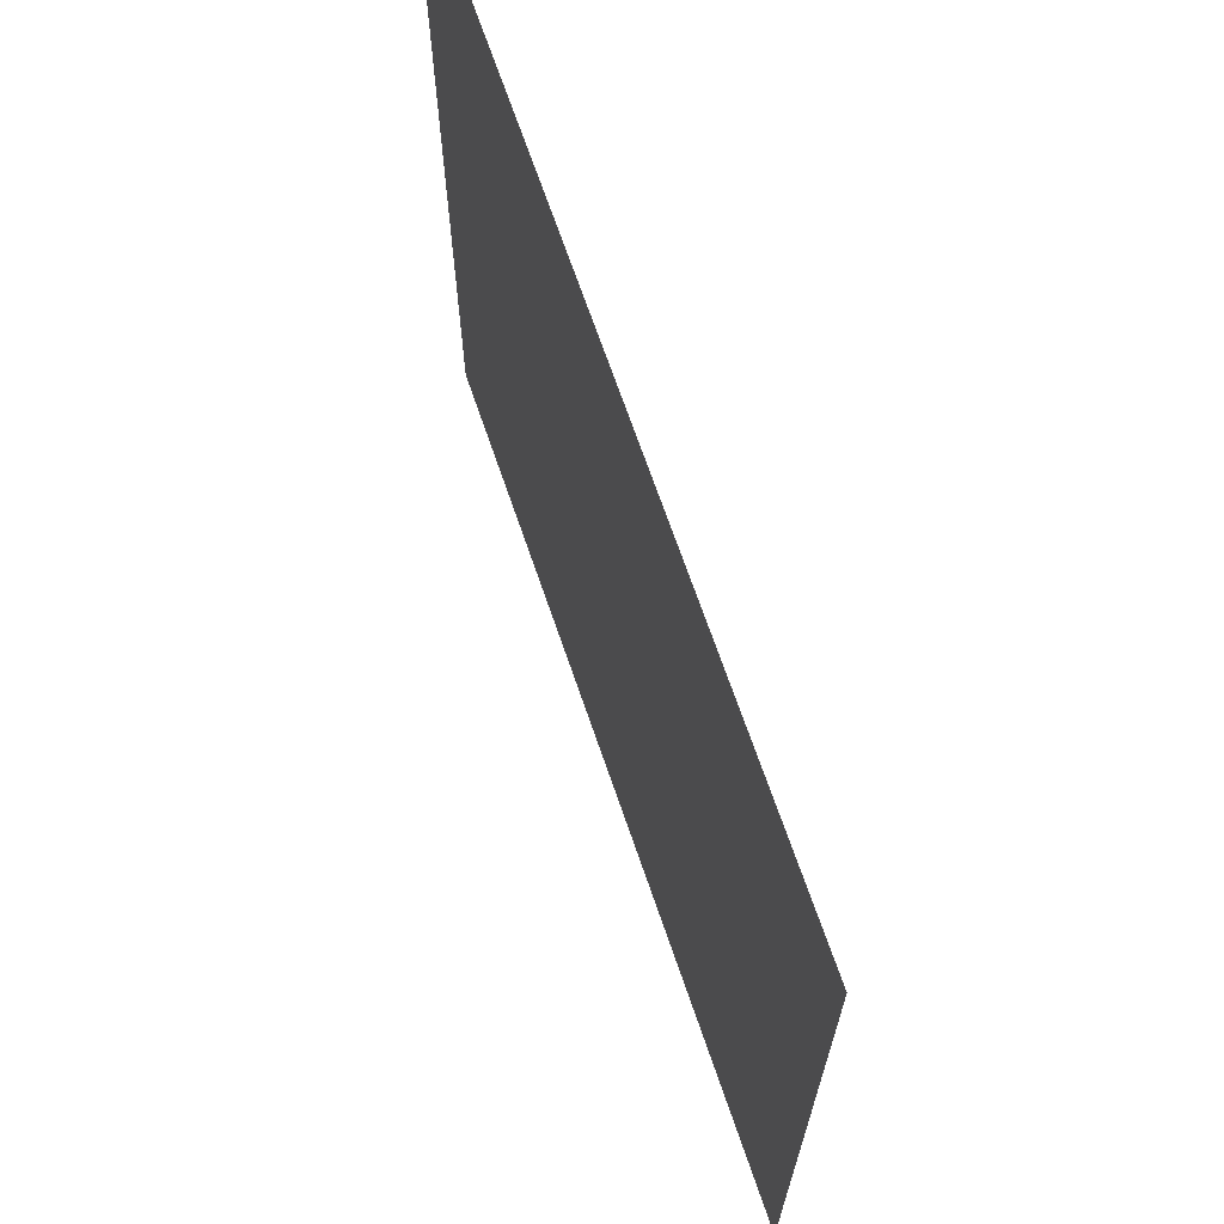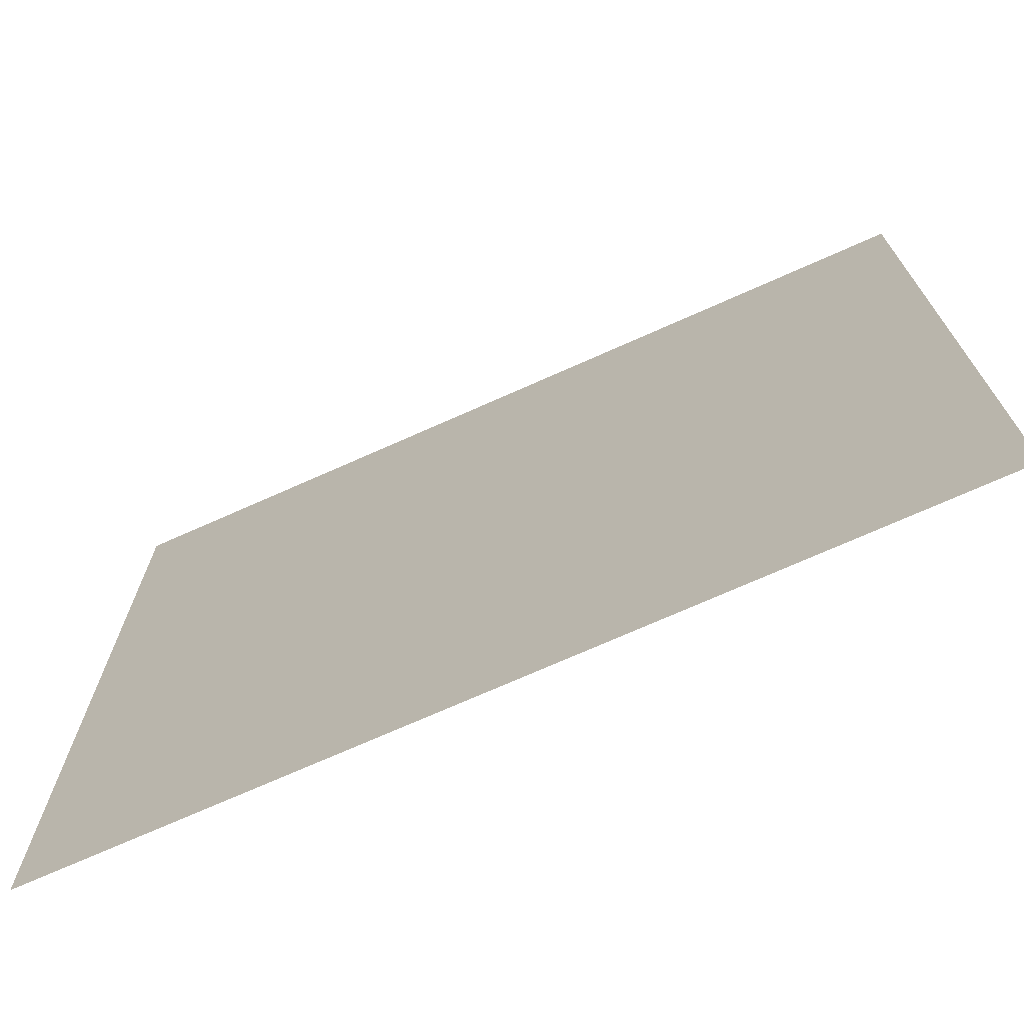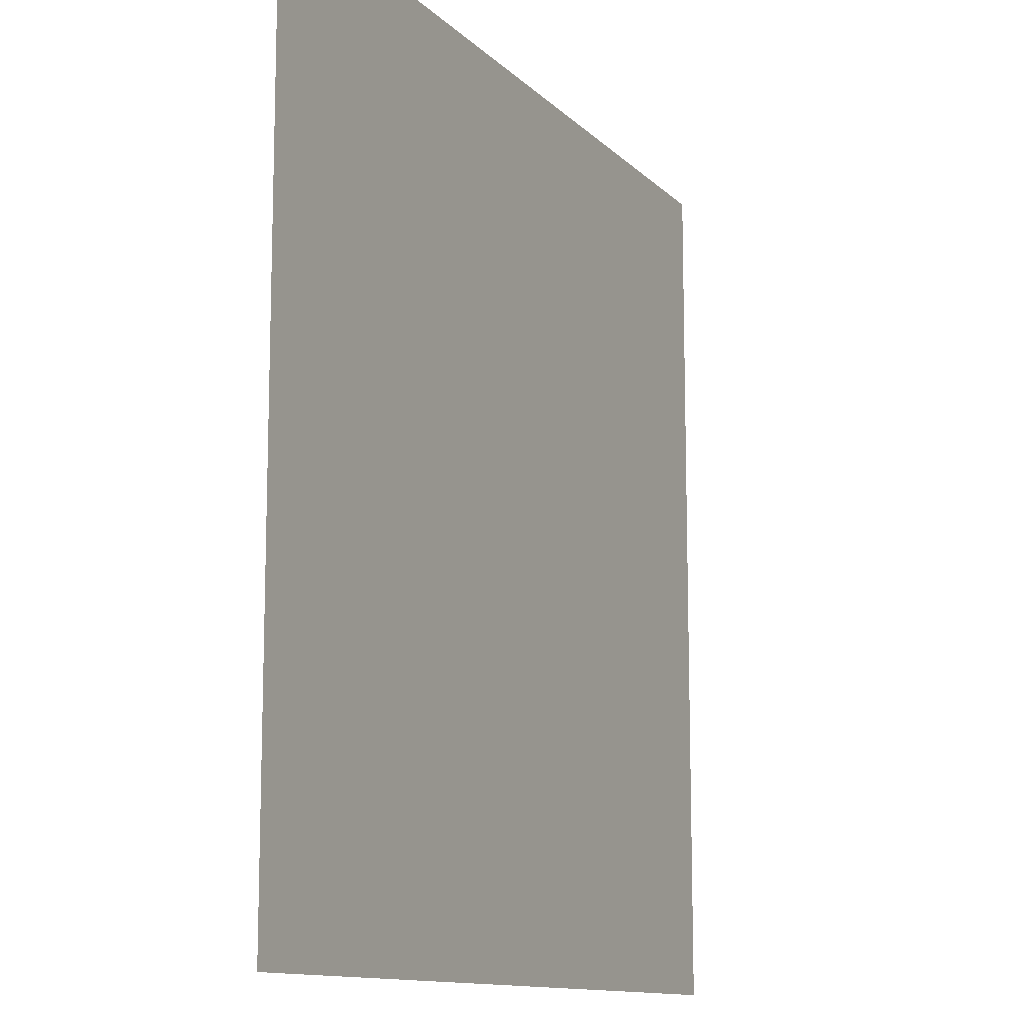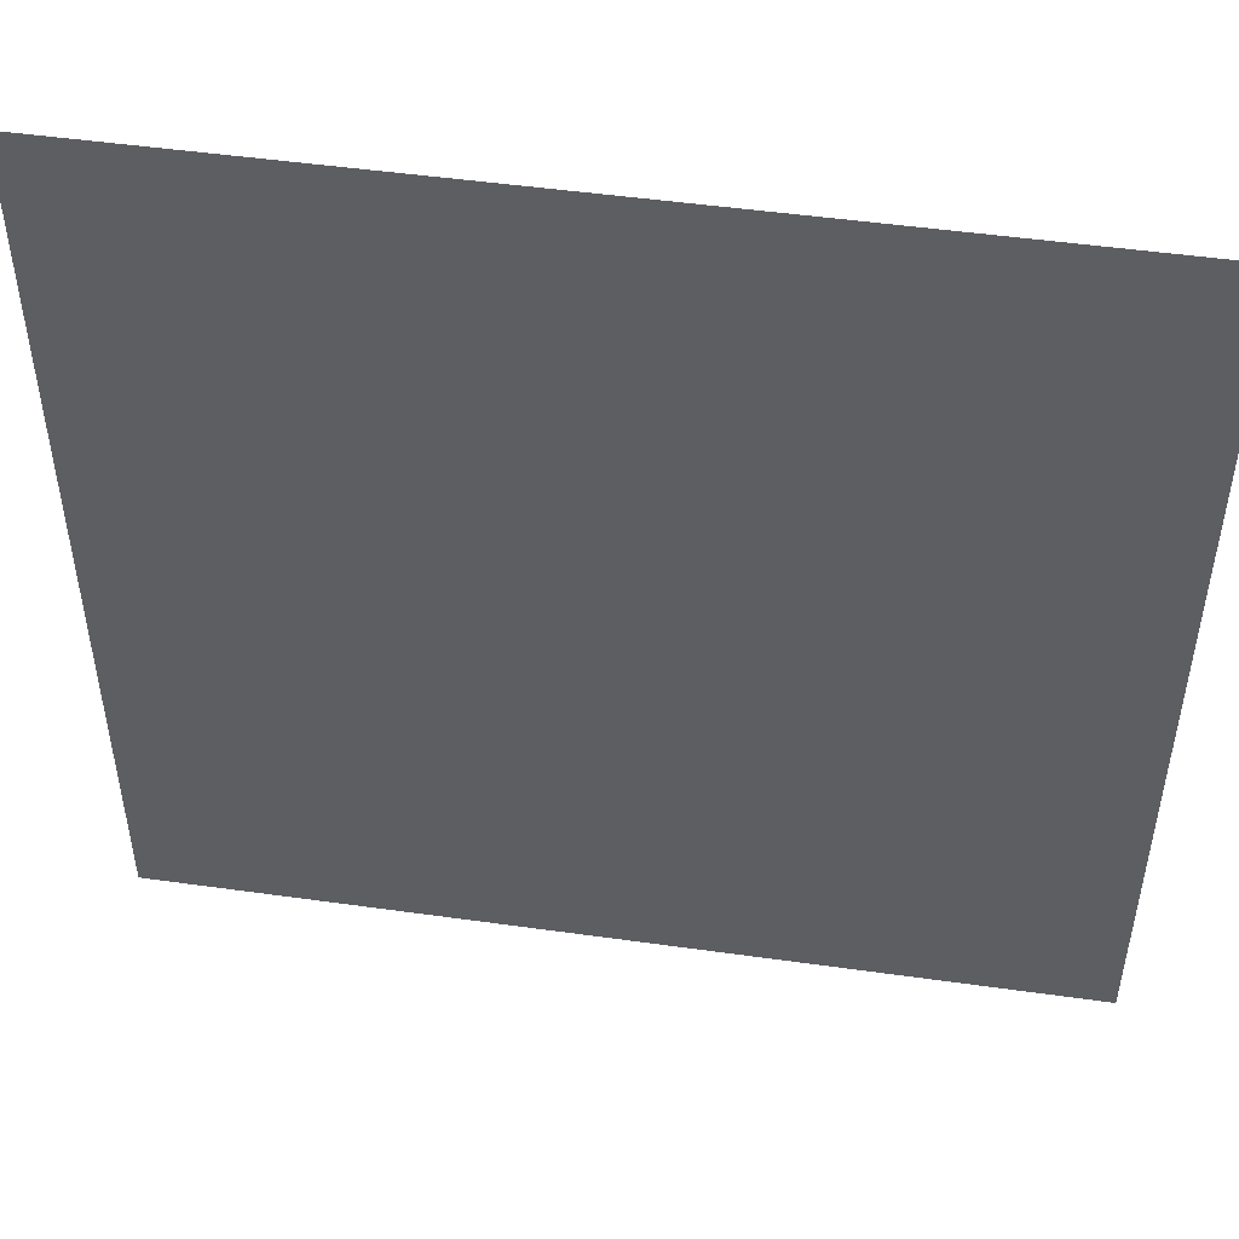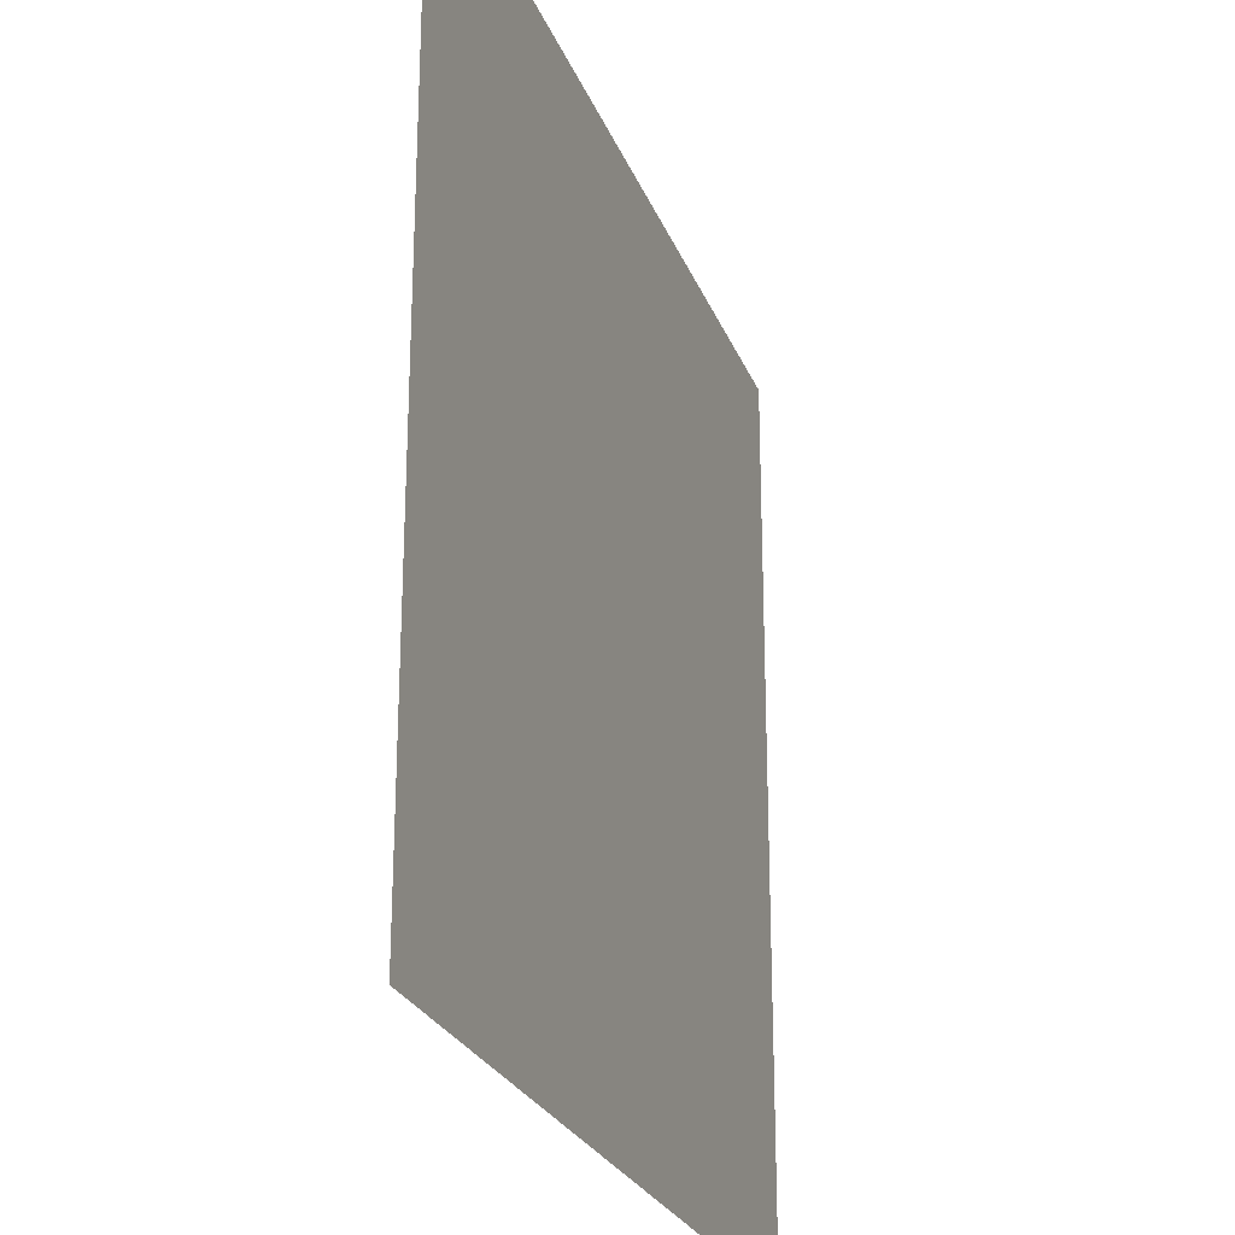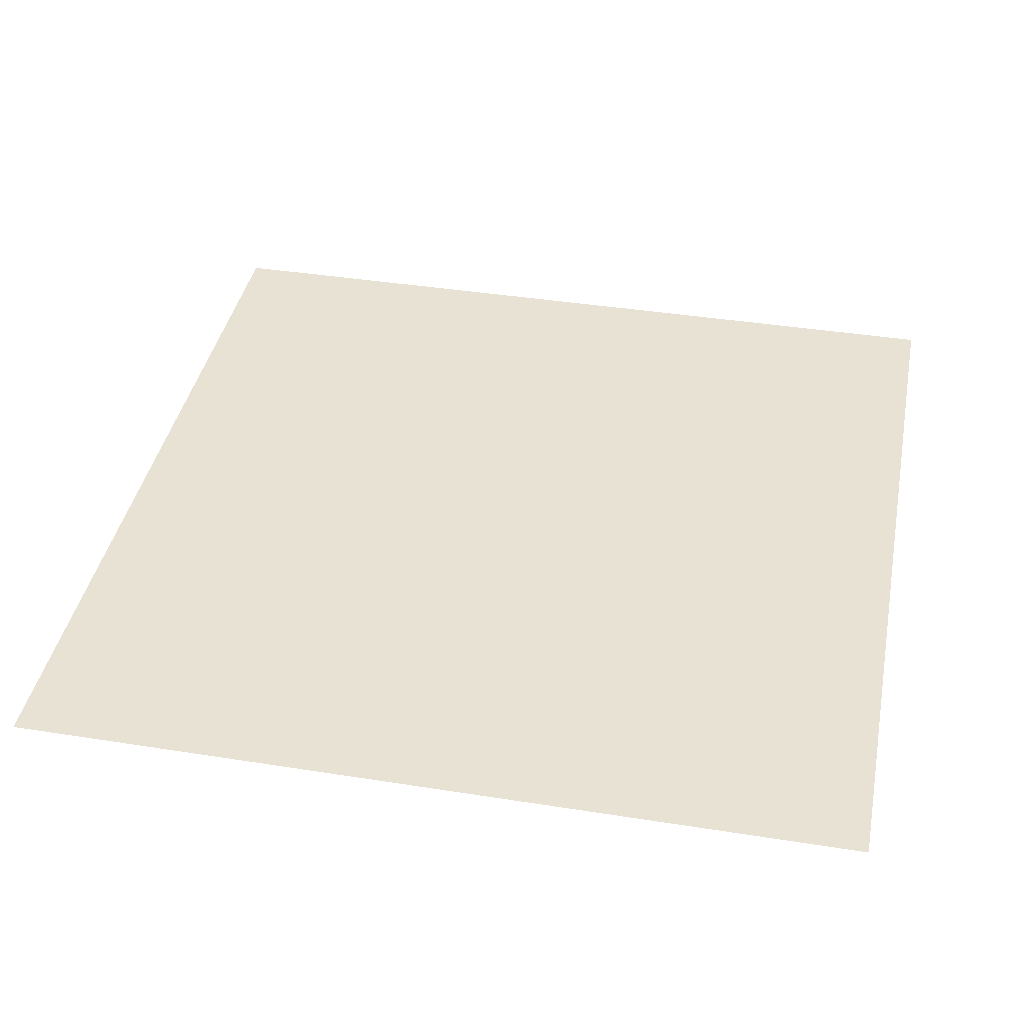
<metadata>
{"format":"obj","ext":"obj","renderer":"f3d","projection":"perspective","resolution":1024,"background":"white","views":[{"elev":69.0,"azim":71.1,"up":"+Y"},{"elev":-72.5,"azim":24.0,"up":"+Y"},{"elev":-12.0,"azim":-64.0,"up":"+Y"},{"elev":49.7,"azim":8.8,"up":"+Y"},{"elev":-25.2,"azim":108.1,"up":"+Y"},{"elev":39.9,"azim":11.1,"up":"+Z"}]}
</metadata>
<code>
v  -15 15 0
v  -15 -15 -0
v  15 15 0
v  15 -15 -0
o Plane001
g Plane001
f 1 2 3
f 4 3 2

</code>
